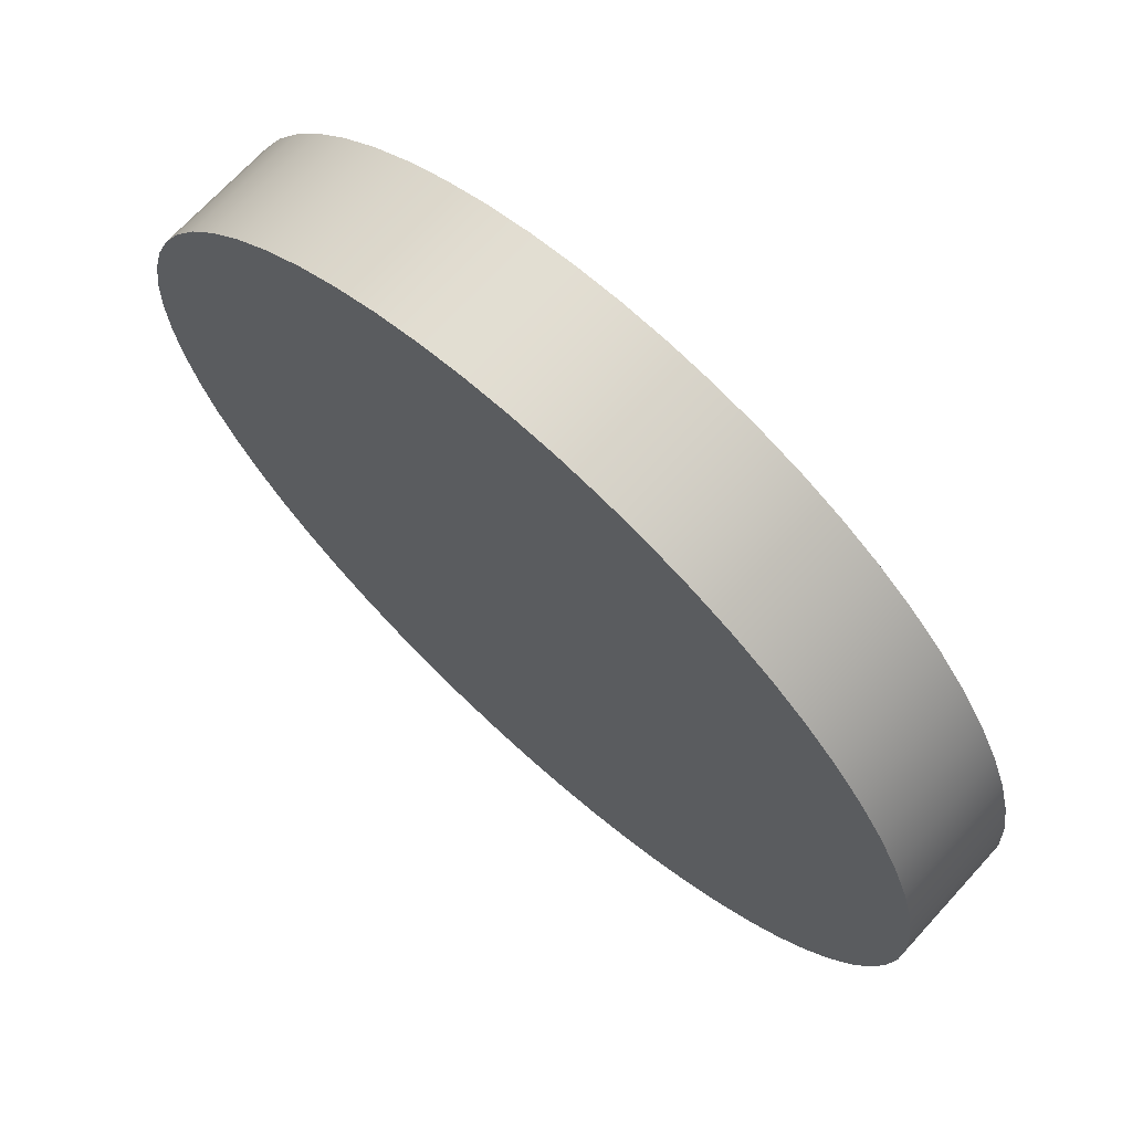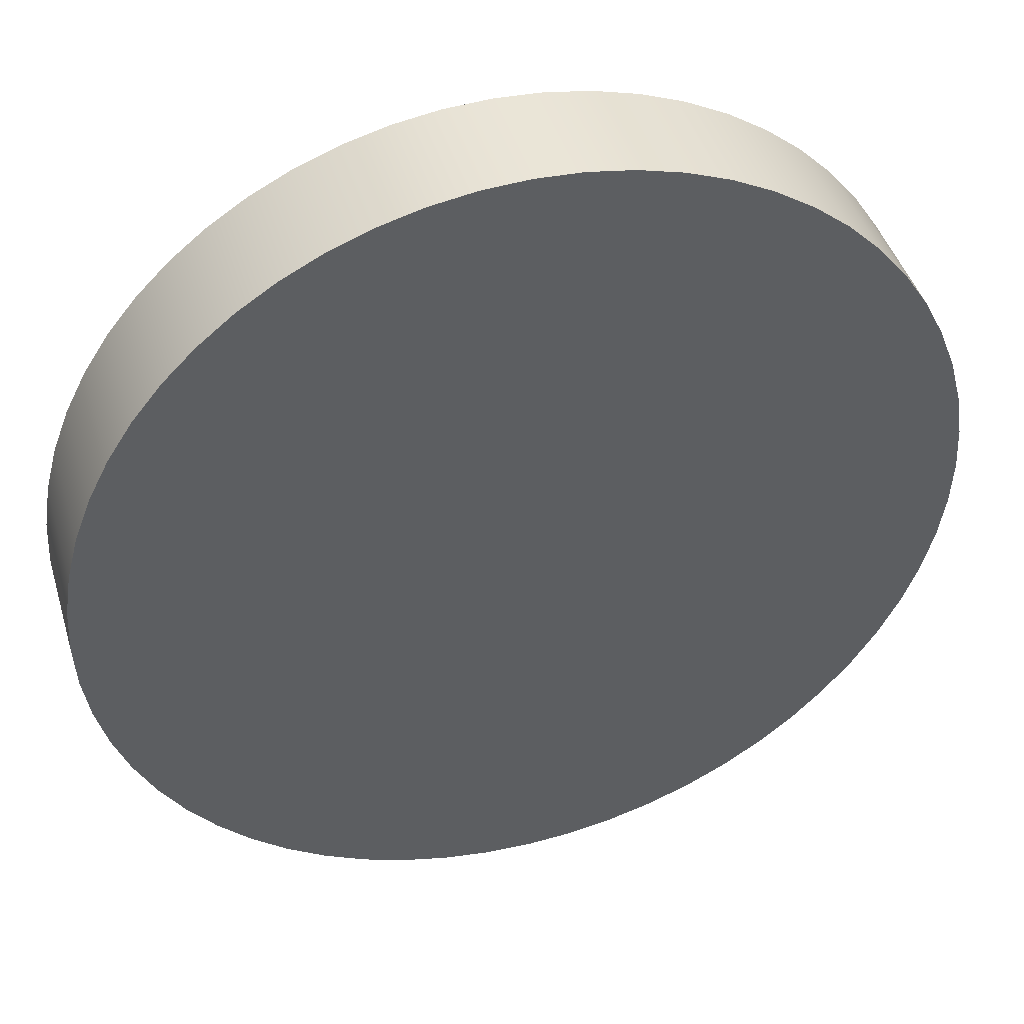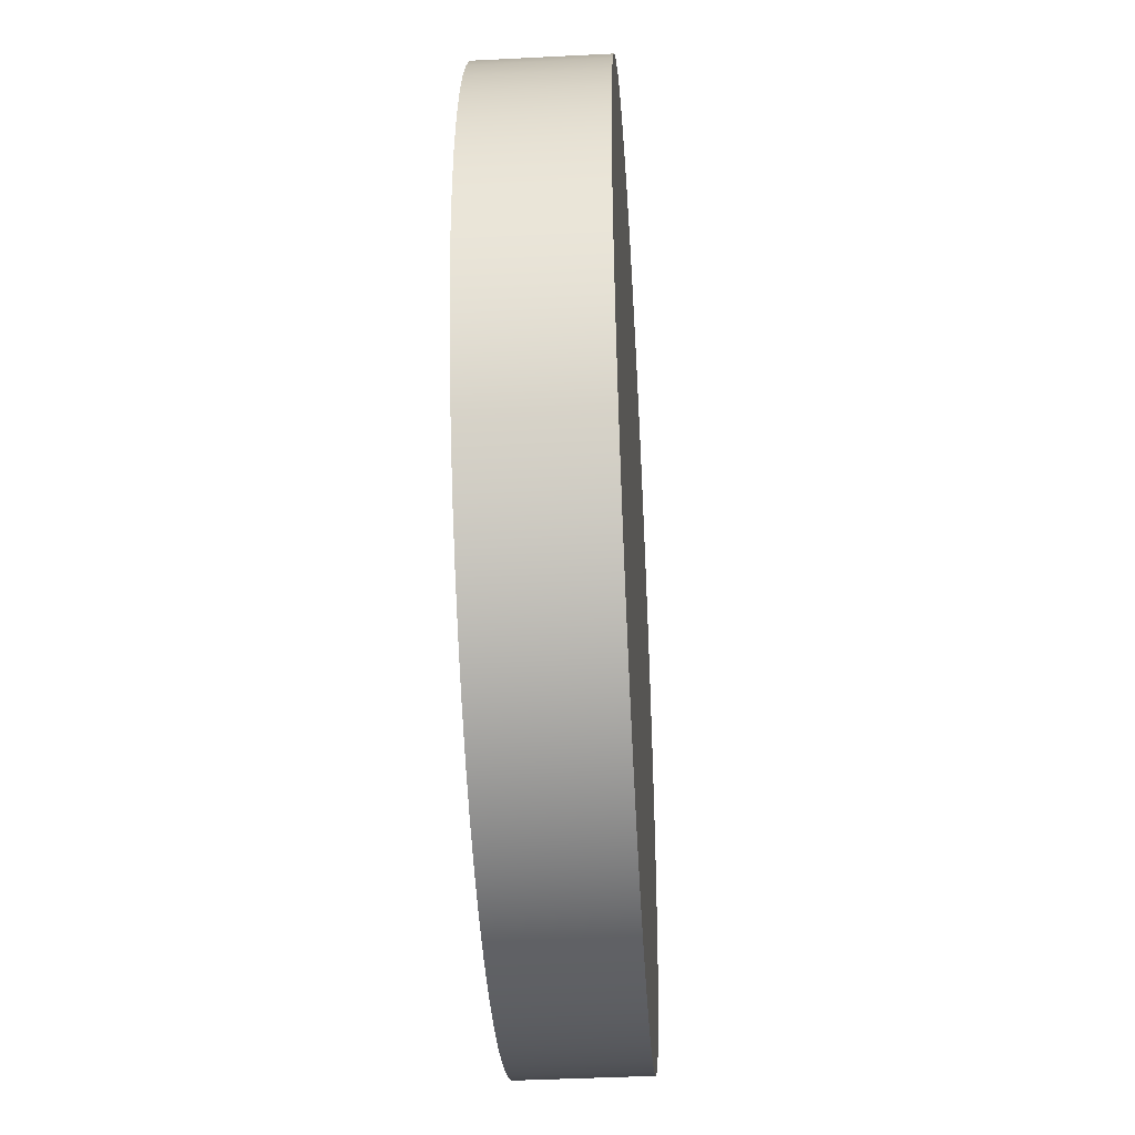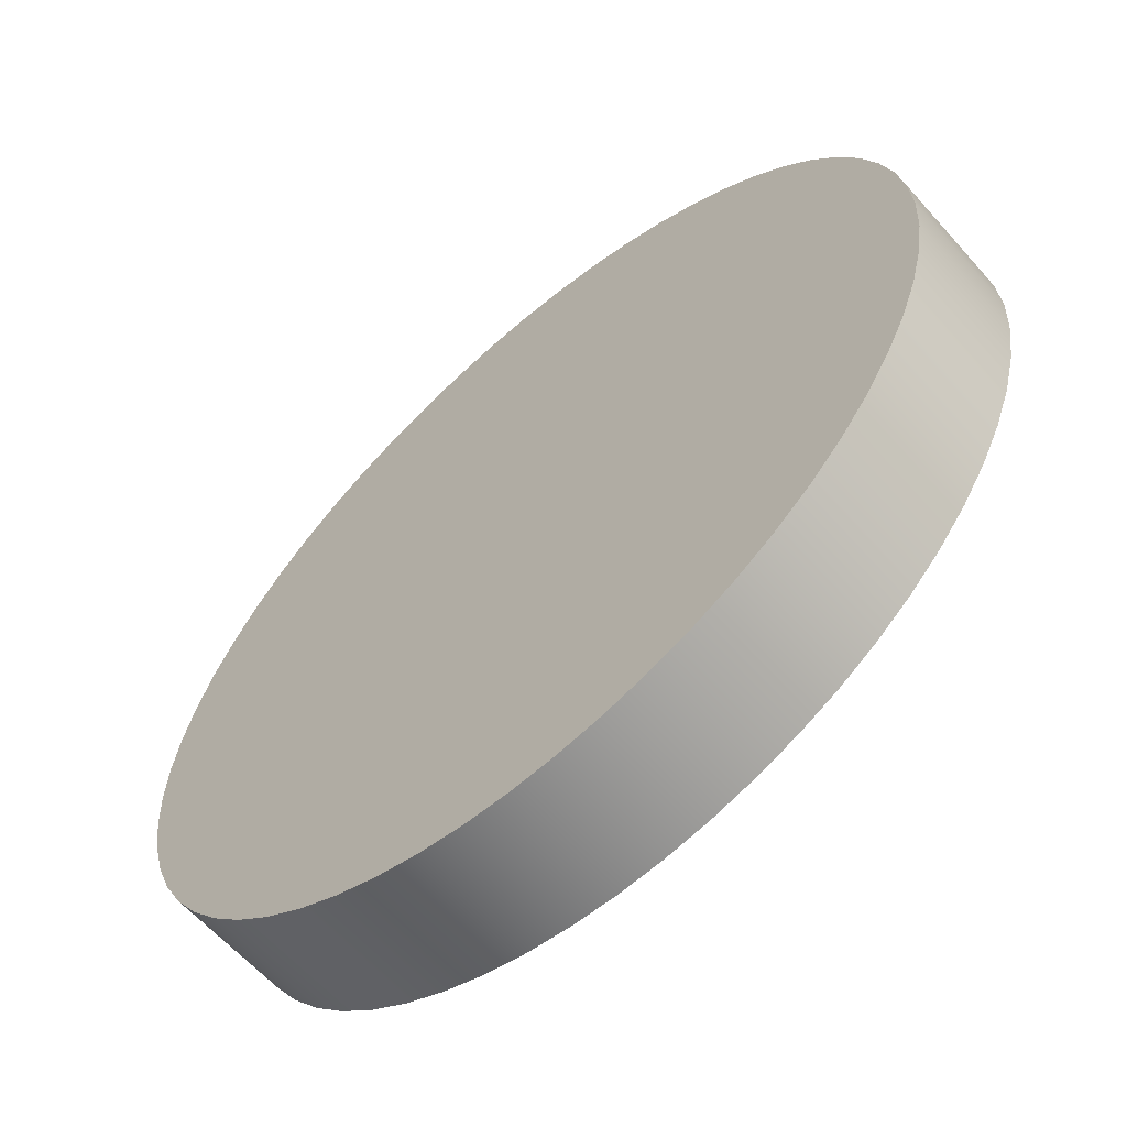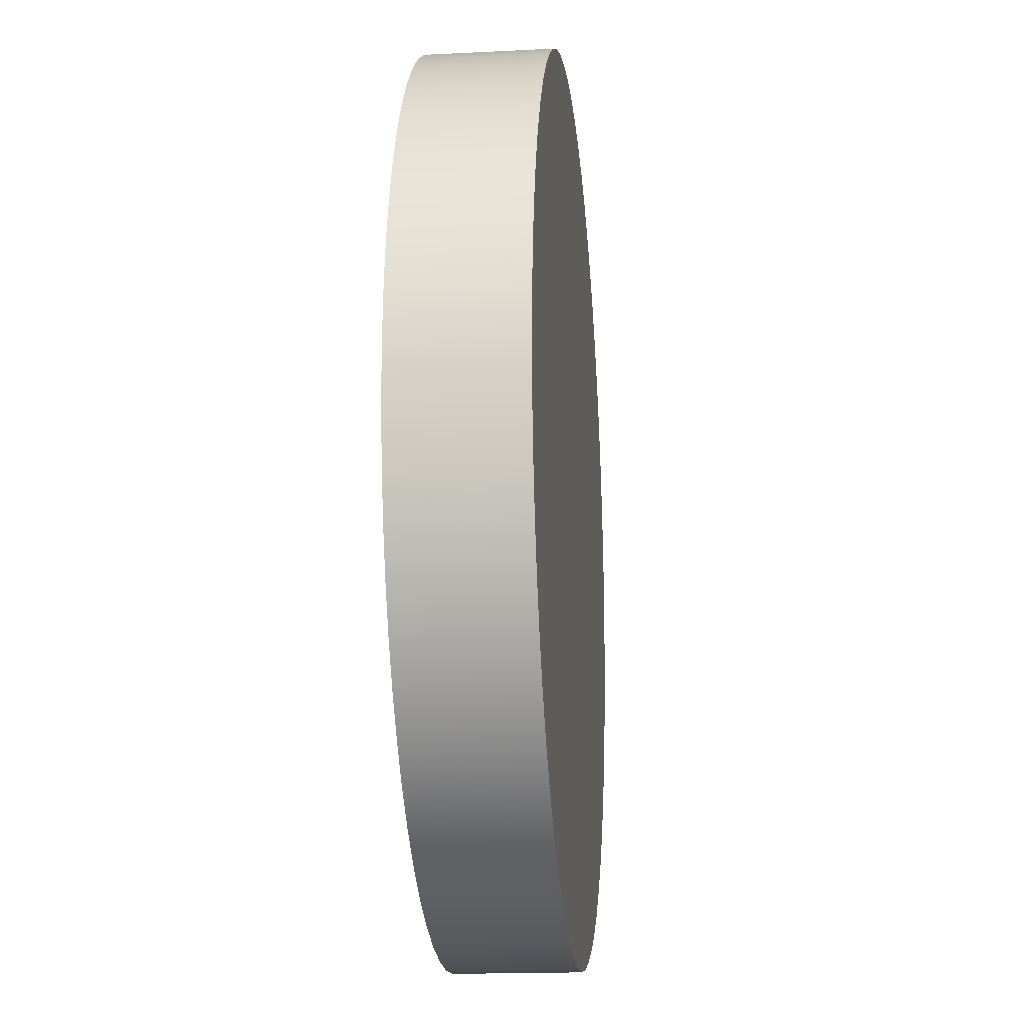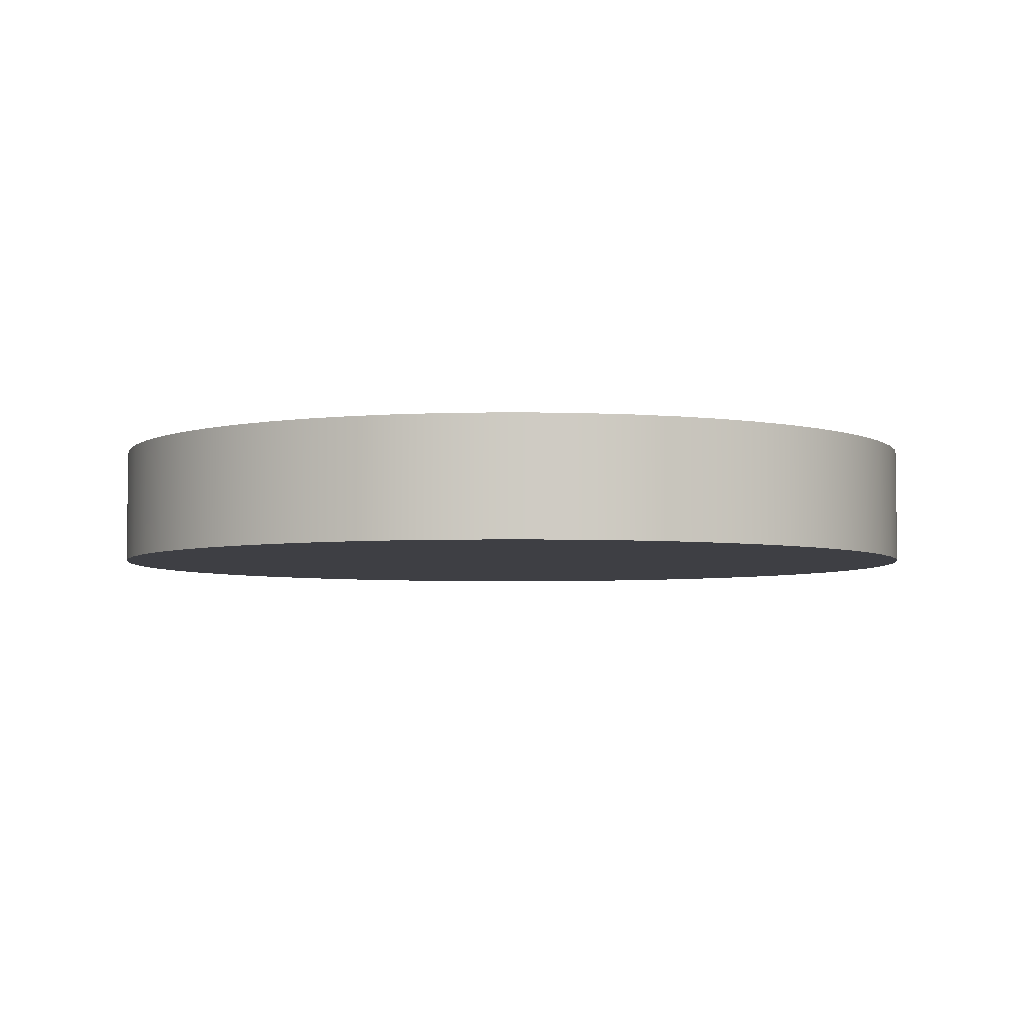
<metadata>
{"format":"obj","ext":"obj","renderer":"f3d","projection":"perspective","resolution":1024,"background":"white","views":[{"elev":69.9,"azim":42.4,"up":"+Y"},{"elev":43.9,"azim":163.6,"up":"+Y"},{"elev":-41.9,"azim":-86.5,"up":"+Y"},{"elev":-61.8,"azim":-138.6,"up":"+Y"},{"elev":-17.2,"azim":-84.2,"up":"+Y"},{"elev":-4.5,"azim":86.7,"up":"+Z"}]}
</metadata>
<code>
v -6.519 -7.984e-16 1.8
v -6.483 0.6814 1.8
v -6.377 1.355 1.8
v -6.2 2.015 1.8
v -5.956 2.652 1.8
v -5.646 3.26 1.8
v -5.274 3.832 1.8
v -4.845 4.362 1.8
v -4.362 4.845 1.8
v -3.832 5.274 1.8
v -3.26 5.646 1.8
v -2.652 5.956 1.8
v -2.015 6.2 1.8
v -1.355 6.377 1.8
v -0.6814 6.483 1.8
v 3.992e-16 6.519 1.8
v 0.6814 6.483 1.8
v 1.355 6.377 1.8
v 2.015 6.2 1.8
v 2.652 5.956 1.8
v 3.26 5.646 1.8
v 3.832 5.274 1.8
v 4.362 4.845 1.8
v 4.845 4.362 1.8
v 5.274 3.832 1.8
v 5.646 3.26 1.8
v 5.956 2.652 1.8
v 6.2 2.015 1.8
v 6.377 1.355 1.8
v 6.483 0.6814 1.8
v 6.519 0 1.8
v 6.483 -0.6814 1.8
v 6.377 -1.355 1.8
v 6.2 -2.015 1.8
v 5.956 -2.652 1.8
v 5.646 -3.26 1.8
v 5.274 -3.832 1.8
v 4.845 -4.362 1.8
v 4.362 -4.845 1.8
v 3.832 -5.274 1.8
v 3.26 -5.646 1.8
v 2.652 -5.956 1.8
v 2.015 -6.2 1.8
v 1.355 -6.377 1.8
v 0.6814 -6.483 1.8
v 3.992e-16 -6.519 1.8
v -0.6814 -6.483 1.8
v -1.355 -6.377 1.8
v -2.015 -6.2 1.8
v -2.652 -5.956 1.8
v -3.26 -5.646 1.8
v -3.832 -5.274 1.8
v -4.362 -4.845 1.8
v -4.845 -4.362 1.8
v -5.274 -3.832 1.8
v -5.646 -3.26 1.8
v -5.956 -2.652 1.8
v -6.2 -2.015 1.8
v -6.377 -1.355 1.8
v -6.483 -0.6814 1.8
v -6.519 -7.984e-16 0
v -6.483 -0.6814 0
v -6.377 -1.355 0
v -6.2 -2.015 0
v -5.956 -2.652 0
v -5.646 -3.26 0
v -5.274 -3.832 0
v -4.845 -4.362 0
v -4.362 -4.845 0
v -3.832 -5.274 0
v -3.26 -5.646 0
v -2.652 -5.956 0
v -2.015 -6.2 0
v -1.355 -6.377 0
v -0.6814 -6.483 0
v 3.992e-16 -6.519 0
v 0.6814 -6.483 0
v 1.355 -6.377 0
v 2.015 -6.2 0
v 2.652 -5.956 0
v 3.26 -5.646 0
v 3.832 -5.274 0
v 4.362 -4.845 0
v 4.845 -4.362 0
v 5.274 -3.832 0
v 5.646 -3.26 0
v 5.956 -2.652 0
v 6.2 -2.015 0
v 6.377 -1.355 0
v 6.483 -0.6814 0
v 6.519 0 0
v 6.483 0.6814 0
v 6.377 1.355 0
v 6.2 2.015 0
v 5.956 2.652 0
v 5.646 3.26 0
v 5.274 3.832 0
v 4.845 4.362 0
v 4.362 4.845 0
v 3.832 5.274 0
v 3.26 5.646 0
v 2.652 5.956 0
v 2.015 6.2 0
v 1.355 6.377 0
v 0.6814 6.483 0
v 3.992e-16 6.519 0
v -0.6814 6.483 0
v -1.355 6.377 0
v -2.015 6.2 0
v -2.652 5.956 0
v -3.26 5.646 0
v -3.832 5.274 0
v -4.362 4.845 0
v -4.845 4.362 0
v -5.274 3.832 0
v -5.646 3.26 0
v -5.956 2.652 0
v -6.2 2.015 0
v -6.377 1.355 0
v -6.483 0.6814 0
v -6.519 -7.984e-16 0
v -6.519 -7.984e-16 1.8
v -6.519 -7.984e-16 1.8
v -6.483 -0.6814 1.8
v -6.377 -1.355 1.8
v -6.2 -2.015 1.8
v -5.956 -2.652 1.8
v -5.646 -3.26 1.8
v -5.274 -3.832 1.8
v -4.845 -4.362 1.8
v -4.362 -4.845 1.8
v -3.832 -5.274 1.8
v -3.26 -5.646 1.8
v -2.652 -5.956 1.8
v -2.015 -6.2 1.8
v -1.355 -6.377 1.8
v -0.6814 -6.483 1.8
v 3.992e-16 -6.519 1.8
v 0.6814 -6.483 1.8
v 1.355 -6.377 1.8
v 2.015 -6.2 1.8
v 2.652 -5.956 1.8
v 3.26 -5.646 1.8
v 3.832 -5.274 1.8
v 4.362 -4.845 1.8
v 4.845 -4.362 1.8
v 5.274 -3.832 1.8
v 5.646 -3.26 1.8
v 5.956 -2.652 1.8
v 6.2 -2.015 1.8
v 6.377 -1.355 1.8
v 6.483 -0.6814 1.8
v 6.519 0 1.8
v 6.483 0.6814 1.8
v 6.377 1.355 1.8
v 6.2 2.015 1.8
v 5.956 2.652 1.8
v 5.646 3.26 1.8
v 5.274 3.832 1.8
v 4.845 4.362 1.8
v 4.362 4.845 1.8
v 3.832 5.274 1.8
v 3.26 5.646 1.8
v 2.652 5.956 1.8
v 2.015 6.2 1.8
v 1.355 6.377 1.8
v 0.6814 6.483 1.8
v 3.992e-16 6.519 1.8
v -0.6814 6.483 1.8
v -1.355 6.377 1.8
v -2.015 6.2 1.8
v -2.652 5.956 1.8
v -3.26 5.646 1.8
v -3.832 5.274 1.8
v -4.362 4.845 1.8
v -4.845 4.362 1.8
v -5.274 3.832 1.8
v -5.646 3.26 1.8
v -5.956 2.652 1.8
v -6.2 2.015 1.8
v -6.377 1.355 1.8
v -6.483 0.6814 1.8
v -6.519 -7.984e-16 0
v -6.483 0.6814 0
v -6.377 1.355 0
v -6.2 2.015 0
v -5.956 2.652 0
v -5.646 3.26 0
v -5.274 3.832 0
v -4.845 4.362 0
v -4.362 4.845 0
v -3.832 5.274 0
v -3.26 5.646 0
v -2.652 5.956 0
v -2.015 6.2 0
v -1.355 6.377 0
v -0.6814 6.483 0
v 3.992e-16 6.519 0
v 0.6814 6.483 0
v 1.355 6.377 0
v 2.015 6.2 0
v 2.652 5.956 0
v 3.26 5.646 0
v 3.832 5.274 0
v 4.362 4.845 0
v 4.845 4.362 0
v 5.274 3.832 0
v 5.646 3.26 0
v 5.956 2.652 0
v 6.2 2.015 0
v 6.377 1.355 0
v 6.483 0.6814 0
v 6.519 0 0
v 6.483 -0.6814 0
v 6.377 -1.355 0
v 6.2 -2.015 0
v 5.956 -2.652 0
v 5.646 -3.26 0
v 5.274 -3.832 0
v 4.845 -4.362 0
v 4.362 -4.845 0
v 3.832 -5.274 0
v 3.26 -5.646 0
v 2.652 -5.956 0
v 2.015 -6.2 0
v 1.355 -6.377 0
v 0.6814 -6.483 0
v 3.992e-16 -6.519 0
v -0.6814 -6.483 0
v -1.355 -6.377 0
v -2.015 -6.2 0
v -2.652 -5.956 0
v -3.26 -5.646 0
v -3.832 -5.274 0
v -4.362 -4.845 0
v -4.845 -4.362 0
v -5.274 -3.832 0
v -5.646 -3.26 0
v -5.956 -2.652 0
v -6.2 -2.015 0
v -6.377 -1.355 0
v -6.483 -0.6814 0
g 5596a999-e317-11ea-b76d-54bf646e7e1f
f 2 120 1
f 1 120 121
f 122 61 60
f 60 61 62
f 60 62 59
f 59 62 63
f 59 63 58
f 58 63 64
f 58 64 57
f 57 64 65
f 57 65 56
f 56 65 66
f 56 66 55
f 55 66 67
f 55 67 54
f 54 67 68
f 54 68 53
f 53 68 69
f 53 69 52
f 52 69 70
f 52 70 51
f 51 70 71
f 51 71 50
f 50 71 72
f 50 72 49
f 49 72 73
f 49 73 48
f 48 73 74
f 48 74 47
f 47 74 75
f 47 75 46
f 46 75 76
f 46 76 45
f 45 76 77
f 45 77 44
f 44 77 78
f 44 78 43
f 43 78 79
f 43 79 42
f 42 79 80
f 42 80 41
f 41 80 81
f 41 81 40
f 40 81 82
f 40 82 39
f 39 82 83
f 39 83 38
f 38 83 84
f 38 84 37
f 37 84 85
f 37 85 36
f 36 85 86
f 36 86 35
f 35 86 87
f 35 87 34
f 34 87 88
f 34 88 33
f 33 88 89
f 33 89 32
f 32 89 90
f 32 90 31
f 31 90 91
f 31 91 30
f 30 91 92
f 30 92 29
f 29 92 93
f 29 93 28
f 28 93 94
f 28 94 27
f 27 94 95
f 27 95 26
f 26 95 96
f 26 96 25
f 25 96 97
f 25 97 24
f 24 97 98
f 24 98 23
f 23 98 99
f 23 99 22
f 22 99 100
f 22 100 21
f 21 100 101
f 21 101 20
f 20 101 102
f 20 102 19
f 19 102 103
f 19 103 18
f 18 103 104
f 18 104 17
f 17 104 105
f 17 105 16
f 16 105 106
f 16 106 15
f 15 106 107
f 15 107 14
f 14 107 108
f 14 108 13
f 13 108 109
f 13 109 12
f 12 109 110
f 12 110 11
f 11 110 111
f 11 111 10
f 10 111 112
f 10 112 9
f 9 112 113
f 9 113 8
f 8 113 114
f 8 114 7
f 7 114 115
f 7 115 6
f 6 115 116
f 6 116 5
f 5 116 117
f 5 117 4
f 4 117 118
f 4 118 3
f 3 118 119
f 3 119 2
f 2 119 120
g 5596d0c2-e317-11ea-a202-54bf646e7e1f
f 124 152 123
f 123 152 153
f 123 153 182
f 182 153 154
f 182 154 181
f 181 154 155
f 181 155 180
f 180 155 156
f 180 156 179
f 179 156 157
f 179 157 178
f 178 157 158
f 178 158 177
f 177 158 159
f 177 159 176
f 176 159 160
f 176 160 175
f 175 160 161
f 175 161 174
f 174 161 162
f 174 162 173
f 173 162 163
f 173 163 172
f 172 163 164
f 172 164 171
f 171 164 165
f 171 165 170
f 170 165 166
f 170 166 169
f 169 166 167
f 169 167 168
f 152 124 151
f 151 124 125
f 151 125 150
f 150 125 126
f 150 126 149
f 149 126 127
f 149 127 148
f 148 127 128
f 148 128 147
f 147 128 129
f 147 129 146
f 146 129 130
f 146 130 145
f 145 130 131
f 145 131 144
f 144 131 132
f 144 132 143
f 143 132 133
f 143 133 142
f 142 133 134
f 142 134 141
f 141 134 135
f 141 135 140
f 140 135 136
f 140 136 139
f 139 136 137
f 139 137 138
g 5596f7d8-e317-11ea-9f42-54bf646e7e1f
f 184 212 183
f 183 212 213
f 183 213 242
f 242 213 214
f 242 214 241
f 241 214 215
f 241 215 240
f 240 215 216
f 240 216 239
f 239 216 217
f 239 217 238
f 238 217 218
f 238 218 237
f 237 218 219
f 237 219 236
f 236 219 220
f 236 220 235
f 235 220 221
f 235 221 234
f 234 221 222
f 234 222 233
f 233 222 223
f 233 223 232
f 232 223 224
f 232 224 231
f 231 224 225
f 231 225 230
f 230 225 226
f 230 226 229
f 229 226 227
f 229 227 228
f 212 184 211
f 211 184 185
f 211 185 210
f 210 185 186
f 210 186 209
f 209 186 187
f 209 187 208
f 208 187 188
f 208 188 207
f 207 188 189
f 207 189 206
f 206 189 190
f 206 190 205
f 205 190 191
f 205 191 204
f 204 191 192
f 204 192 203
f 203 192 193
f 203 193 202
f 202 193 194
f 202 194 201
f 201 194 195
f 201 195 200
f 200 195 196
f 200 196 199
f 199 196 197
f 199 197 198

</code>
